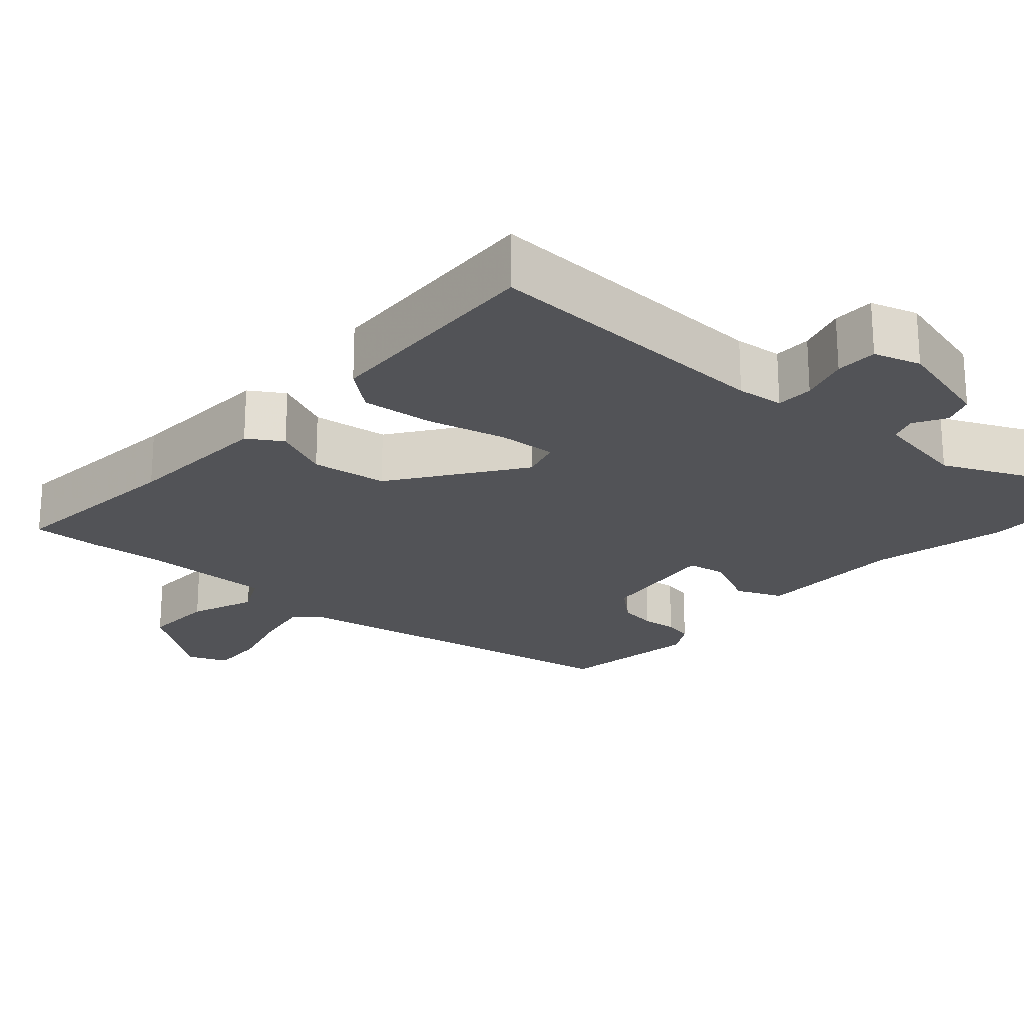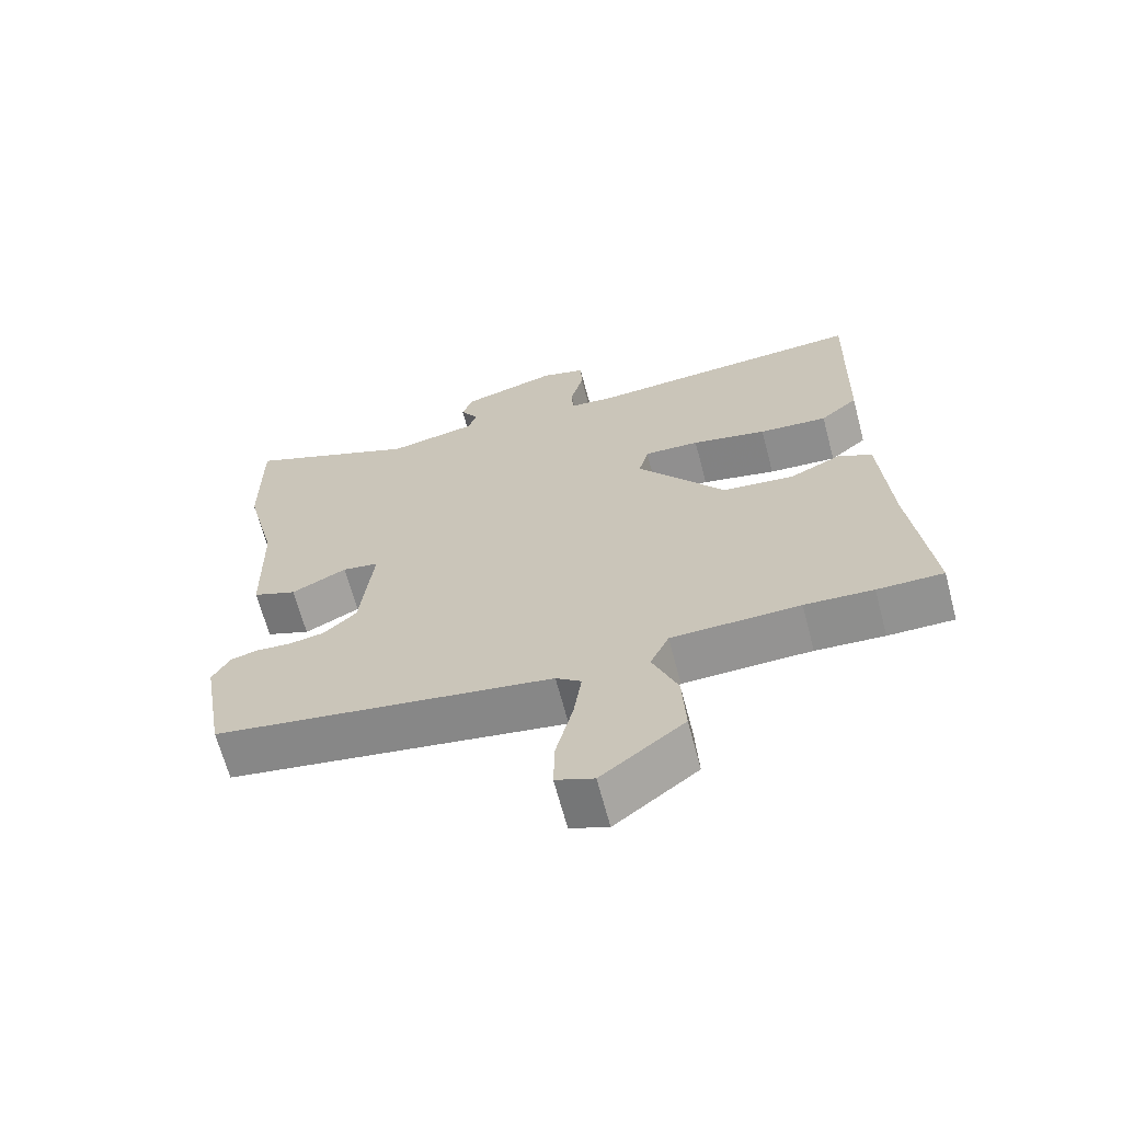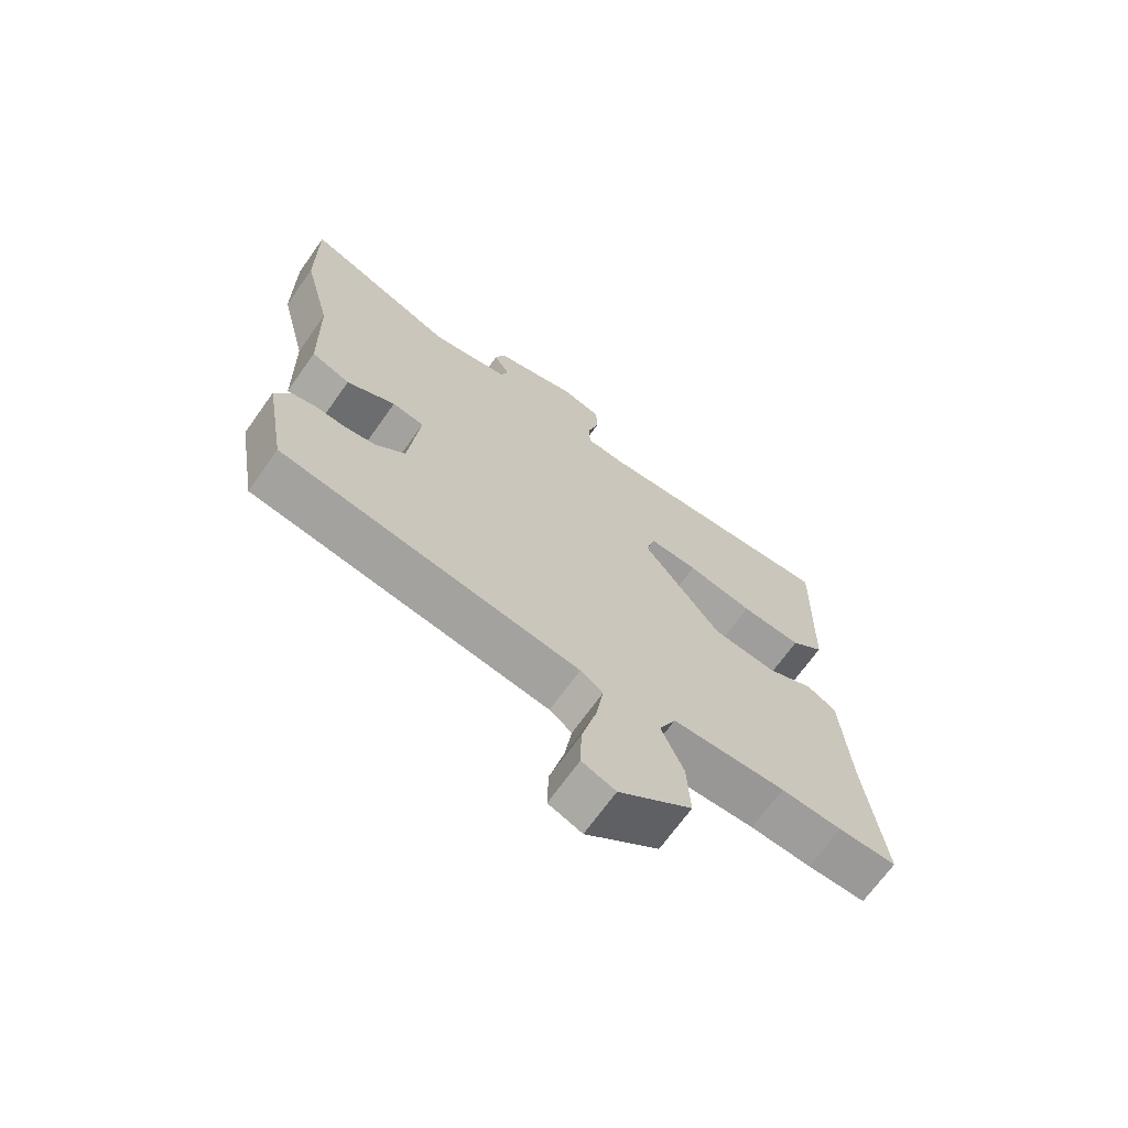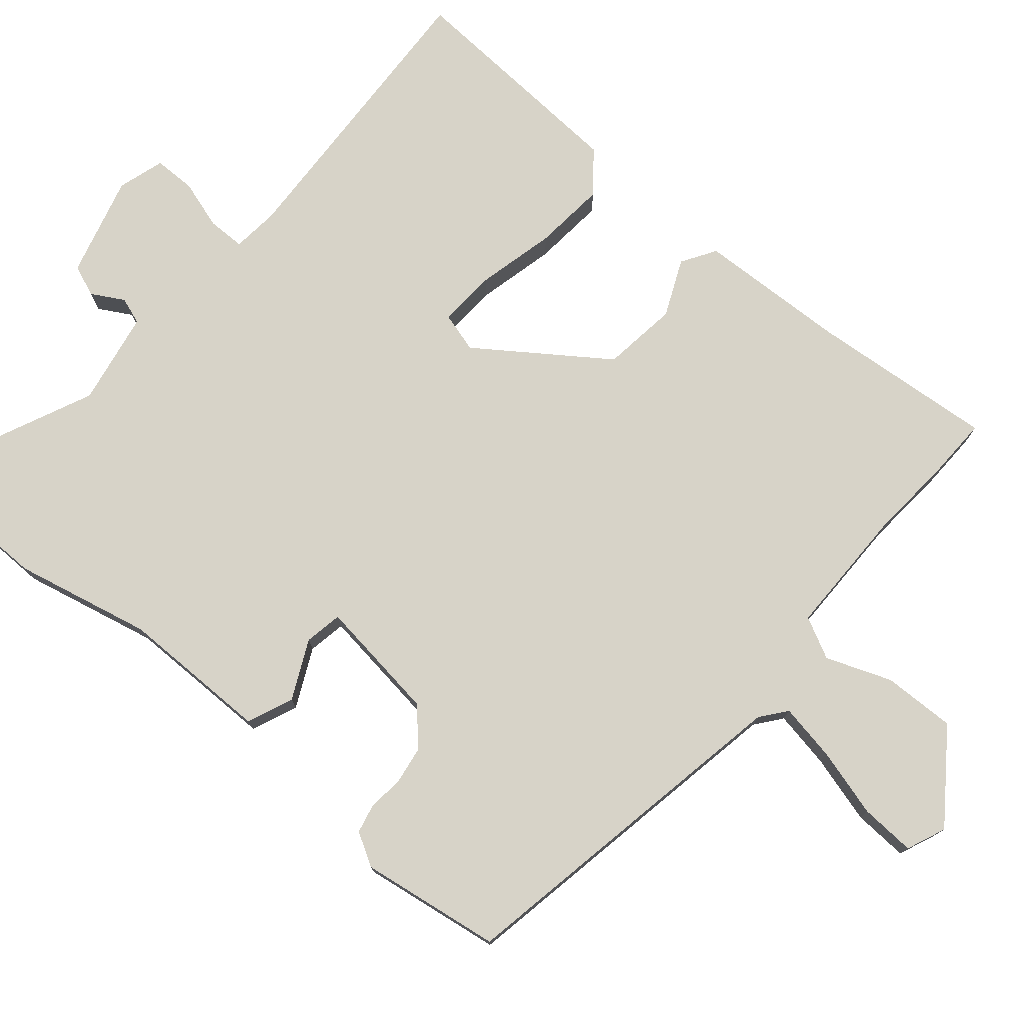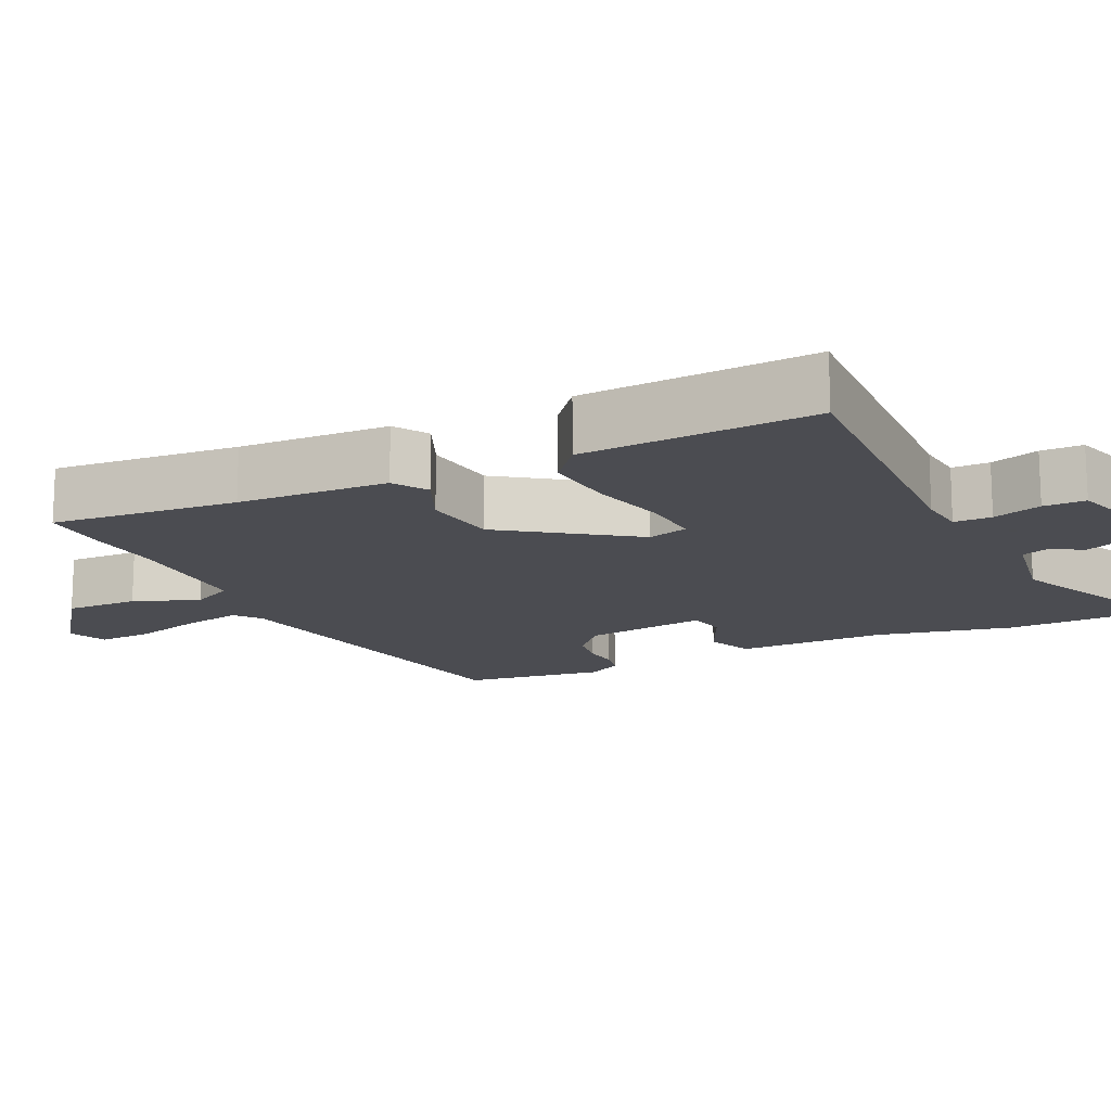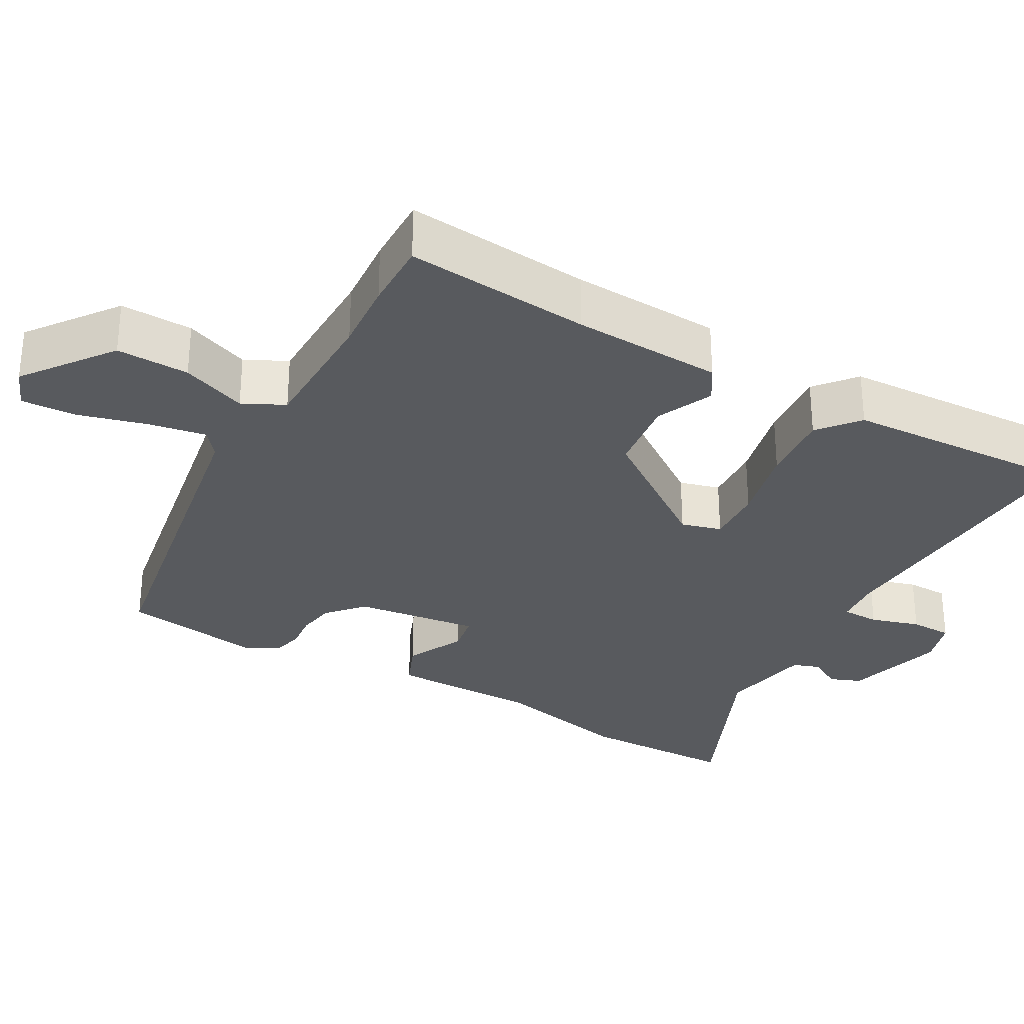
<metadata>
{"format":"obj","ext":"obj","renderer":"f3d","projection":"perspective","resolution":1024,"background":"white","views":[{"elev":-22.3,"azim":-40.2,"up":"+Y"},{"elev":-66.2,"azim":-165.2,"up":"+Z"},{"elev":-69.0,"azim":144.6,"up":"+Z"},{"elev":76.5,"azim":131.6,"up":"+Y"},{"elev":-15.3,"azim":-62.9,"up":"+Y"},{"elev":-30.5,"azim":-118.3,"up":"+Y"}]}
</metadata>
<code>
v -0.47 0.07 -0.5
v -0.564 0.07 -0.5
v -0.535 0.07 -0.248
v -0.521 0.07 -0.044
v -0.474 0.07 -0.016
v -0.398 0.07 -0.052
v -0.295 0.07 -0.041
v -0.169 0.07 0.128
v -0.183 0.07 0.183
v -0.262 0.07 0.18
v -0.369 0.07 0.157
v -0.467 0.07 0.15
v -0.521 0.07 0.196
v -0.53 0.07 0.512
v -0.126 0.07 0.484
v -0.062 0.07 0.489
v -0.06 0.07 0.54
v -0.079 0.07 0.607
v -0.077 0.07 0.664
v -0.013 0.07 0.682
v 0.123 0.07 0.642
v 0.139 0.07 0.599
v 0.113 0.07 0.556
v 0.125 0.07 0.519
v 0.252 0.07 0.493
v 0.501 0.07 0.598
v 0.499 0.07 0.384
v 0.453 0.07 0.199
v 0.448 0.07 -0.005
v 0.385 0.07 -0.03
v 0.306 0.07 0.01
v 0.254 0.07 0.002
v 0.272 0.07 -0.167
v 0.32 0.07 -0.211
v 0.371 0.07 -0.22
v 0.419 0.07 -0.216
v 0.459 0.07 -0.226
v 0.484 0.07 -0.272
v 0.451 0.07 -0.463
v -0.033 0.07 -0.538
v -0.069 0.07 -0.565
v -0.057 0.07 -0.643
v -0.033 0.07 -0.738
v -0.031 0.07 -0.813
v -0.085 0.07 -0.834
v -0.203 0.07 -0.743
v -0.198 0.07 -0.644
v -0.162 0.07 -0.556
v -0.189 0.07 -0.499
v -0.372 0.07 -0.494
v -0.47 0 -0.5
v -0.564 0 -0.5
v -0.535 0 -0.248
v -0.521 0 -0.044
v -0.474 0 -0.016
v -0.398 0 -0.052
v -0.295 0 -0.041
v -0.169 0 0.128
v -0.183 0 0.183
v -0.262 0 0.18
v -0.369 0 0.157
v -0.467 0 0.15
v -0.521 0 0.196
v -0.53 0 0.512
v -0.126 0 0.484
v -0.062 0 0.489
v -0.06 0 0.54
v -0.079 0 0.607
v -0.077 0 0.664
v -0.013 0 0.682
v 0.123 0 0.642
v 0.139 0 0.599
v 0.113 0 0.556
v 0.125 0 0.519
v 0.252 0 0.493
v 0.501 0 0.598
v 0.499 0 0.384
v 0.453 0 0.199
v 0.448 0 -0.005
v 0.385 0 -0.03
v 0.306 0 0.01
v 0.254 0 0.002
v 0.272 0 -0.167
v 0.32 0 -0.211
v 0.371 0 -0.22
v 0.419 0 -0.216
v 0.459 0 -0.226
v 0.484 0 -0.272
v 0.451 0 -0.463
v -0.033 0 -0.538
v -0.069 0 -0.565
v -0.057 0 -0.643
v -0.033 0 -0.738
v -0.031 0 -0.813
v -0.085 0 -0.834
v -0.203 0 -0.743
v -0.198 0 -0.644
v -0.162 0 -0.556
v -0.189 0 -0.499
v -0.372 0 -0.494
f 45 46 47 48
f 43 44 45 48
f 42 43 48 49
f 41 42 49
f 40 41 49
f 39 40 49
f 38 39 49 50
f 35 36 37 38
f 34 35 38 50
f 28 29 30 31
f 28 31 32
f 25 26 27 28
f 24 25 28 32
f 23 24 32 33
f 21 22 23
f 20 21 23
f 17 18 19 20
f 16 17 20 23
f 12 13 14 15
f 10 11 12 15
f 9 10 15 16
f 8 9 16 23
f 3 4 5 6
f 3 6 7
f 2 3 7
f 1 2 7 8
f 33 34 50 1
f 1 8 23 33
f 98 97 96 95
f 98 95 94 93
f 99 98 93 92
f 99 92 91
f 99 91 90
f 99 90 89
f 100 99 89 88
f 88 87 86 85
f 100 88 85 84
f 81 80 79 78
f 82 81 78
f 78 77 76 75
f 82 78 75 74
f 83 82 74 73
f 73 72 71
f 73 71 70
f 70 69 68 67
f 73 70 67 66
f 65 64 63 62
f 65 62 61 60
f 66 65 60 59
f 73 66 59 58
f 56 55 54 53
f 57 56 53
f 57 53 52
f 58 57 52 51
f 51 100 84 83
f 83 73 58 51
f 1 51 52 2
f 2 52 53 3
f 3 53 54 4
f 4 54 55 5
f 5 55 56 6
f 6 56 57 7
f 7 57 58 8
f 8 58 59 9
f 9 59 60 10
f 10 60 61 11
f 11 61 62 12
f 12 62 63 13
f 13 63 64 14
f 14 64 65 15
f 15 65 66 16
f 16 66 67 17
f 17 67 68 18
f 18 68 69 19
f 19 69 70 20
f 20 70 71 21
f 21 71 72 22
f 22 72 73 23
f 23 73 74 24
f 24 74 75 25
f 25 75 76 26
f 26 76 77 27
f 27 77 78 28
f 28 78 79 29
f 29 79 80 30
f 30 80 81 31
f 31 81 82 32
f 32 82 83 33
f 33 83 84 34
f 34 84 85 35
f 35 85 86 36
f 36 86 87 37
f 37 87 88 38
f 38 88 89 39
f 39 89 90 40
f 40 90 91 41
f 41 91 92 42
f 42 92 93 43
f 43 93 94 44
f 44 94 95 45
f 45 95 96 46
f 46 96 97 47
f 47 97 98 48
f 48 98 99 49
f 49 99 100 50
f 50 100 51 1

</code>
